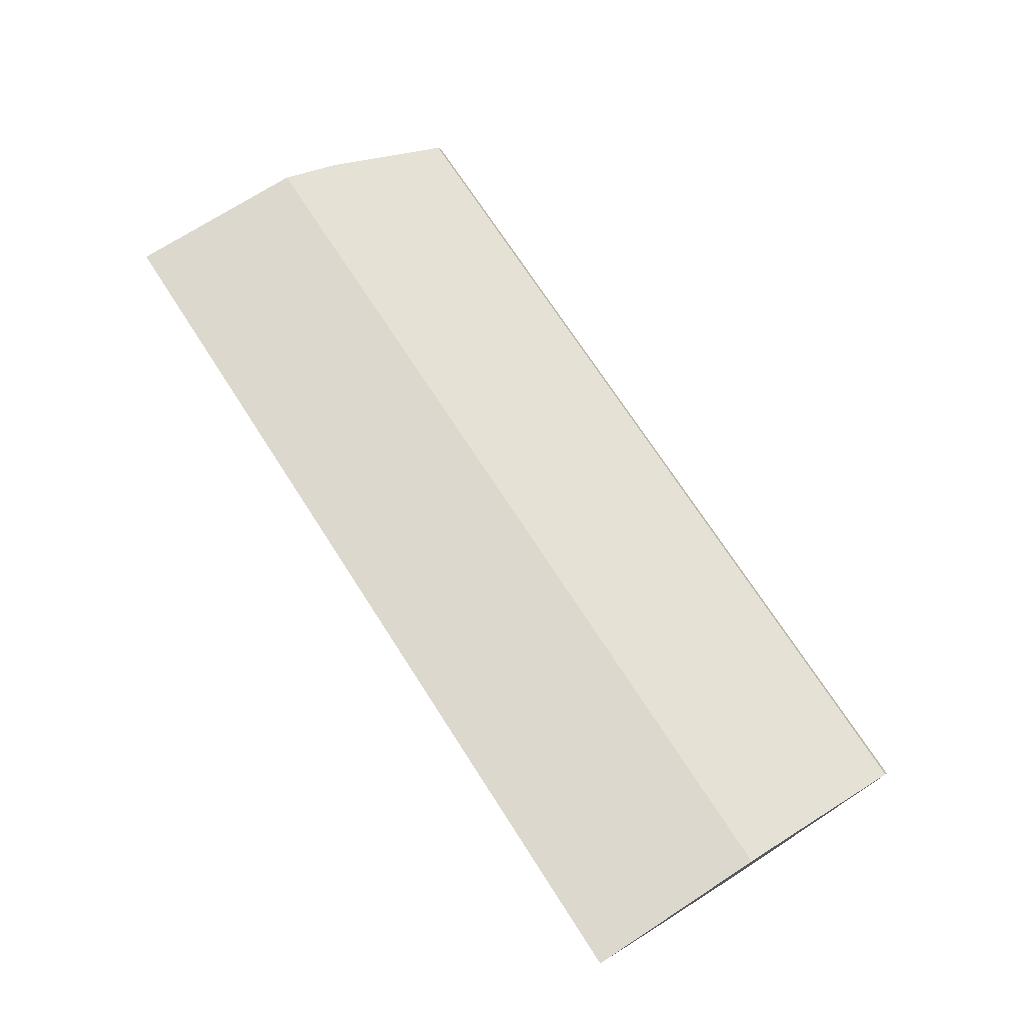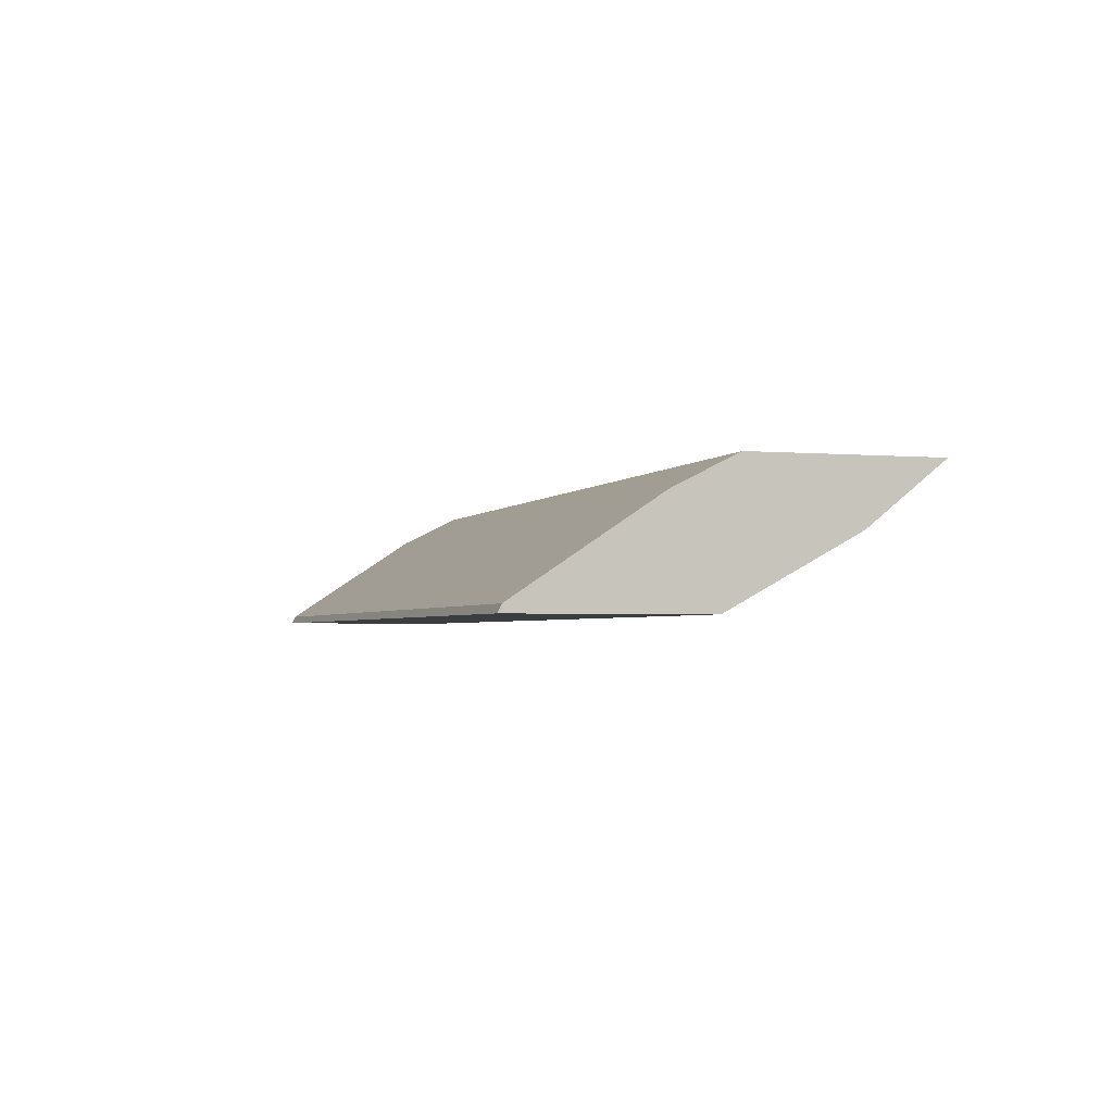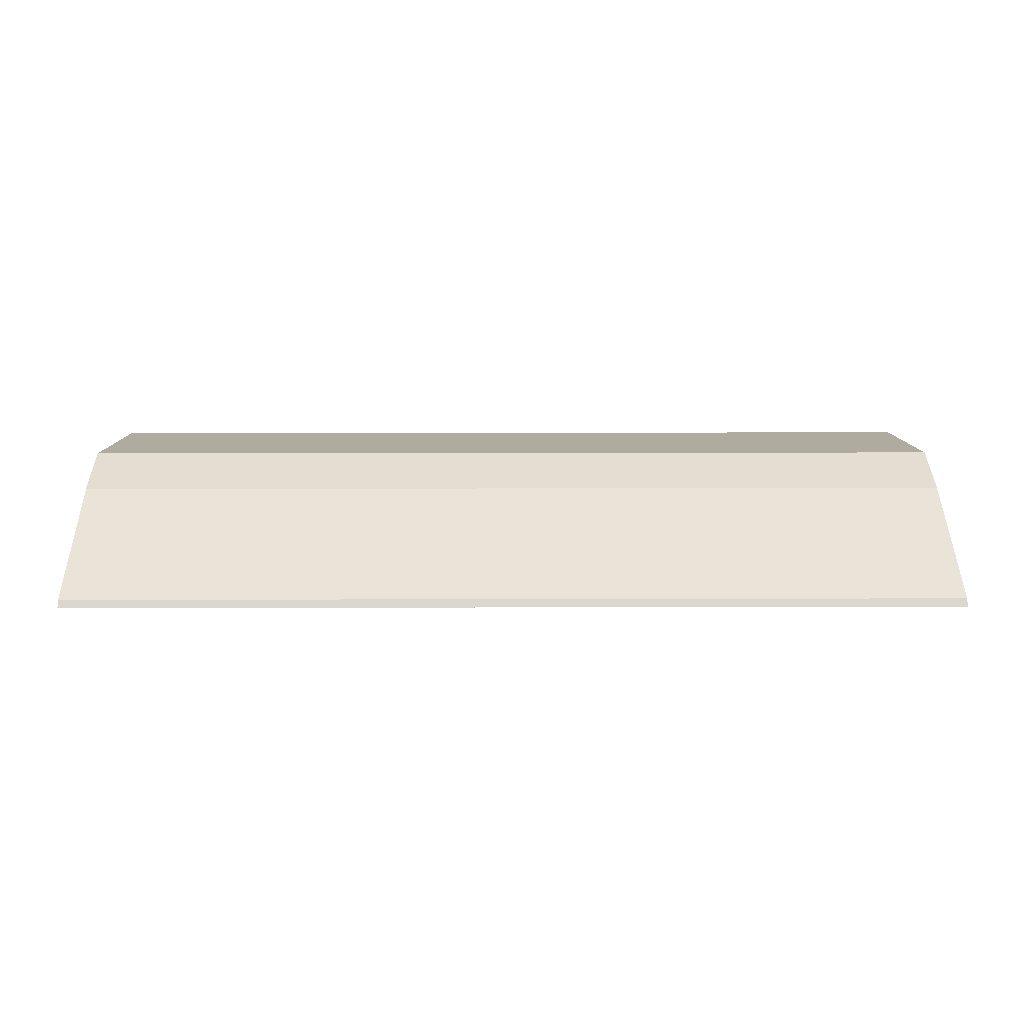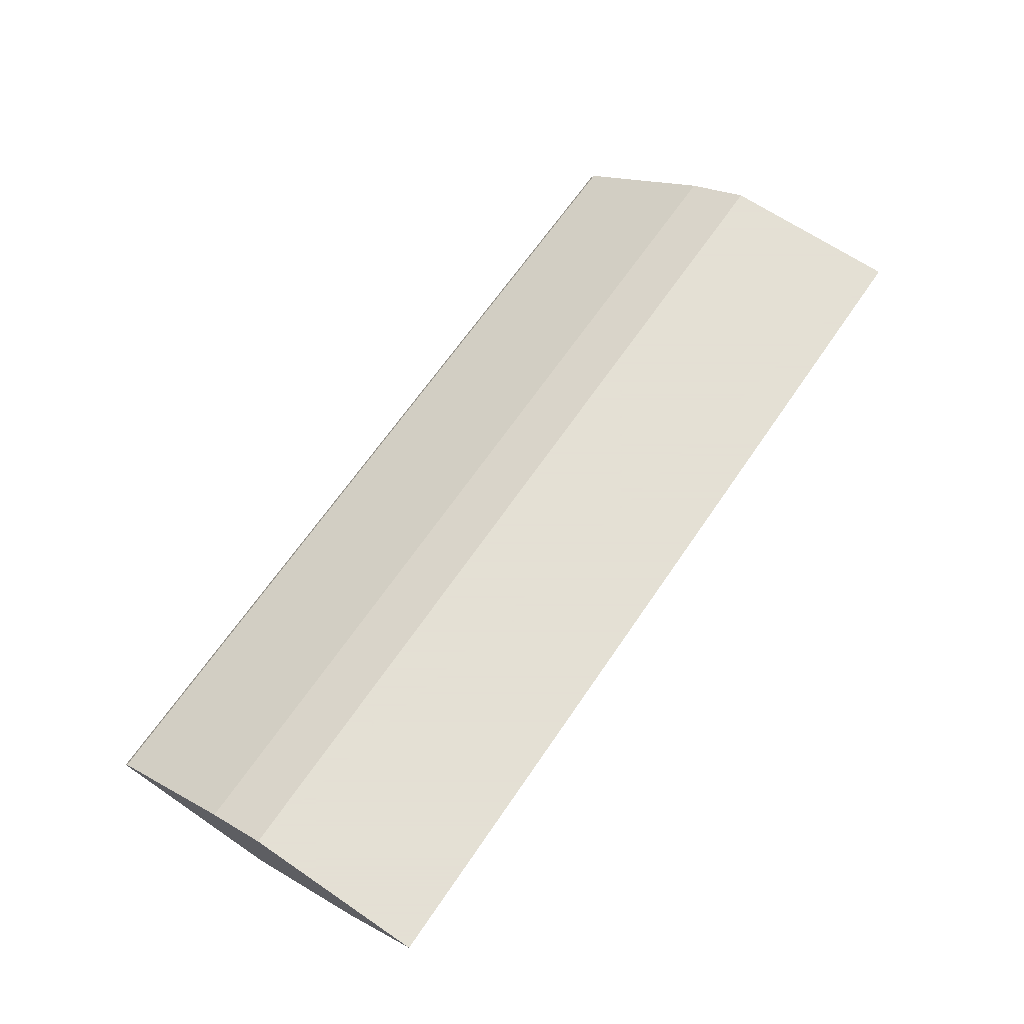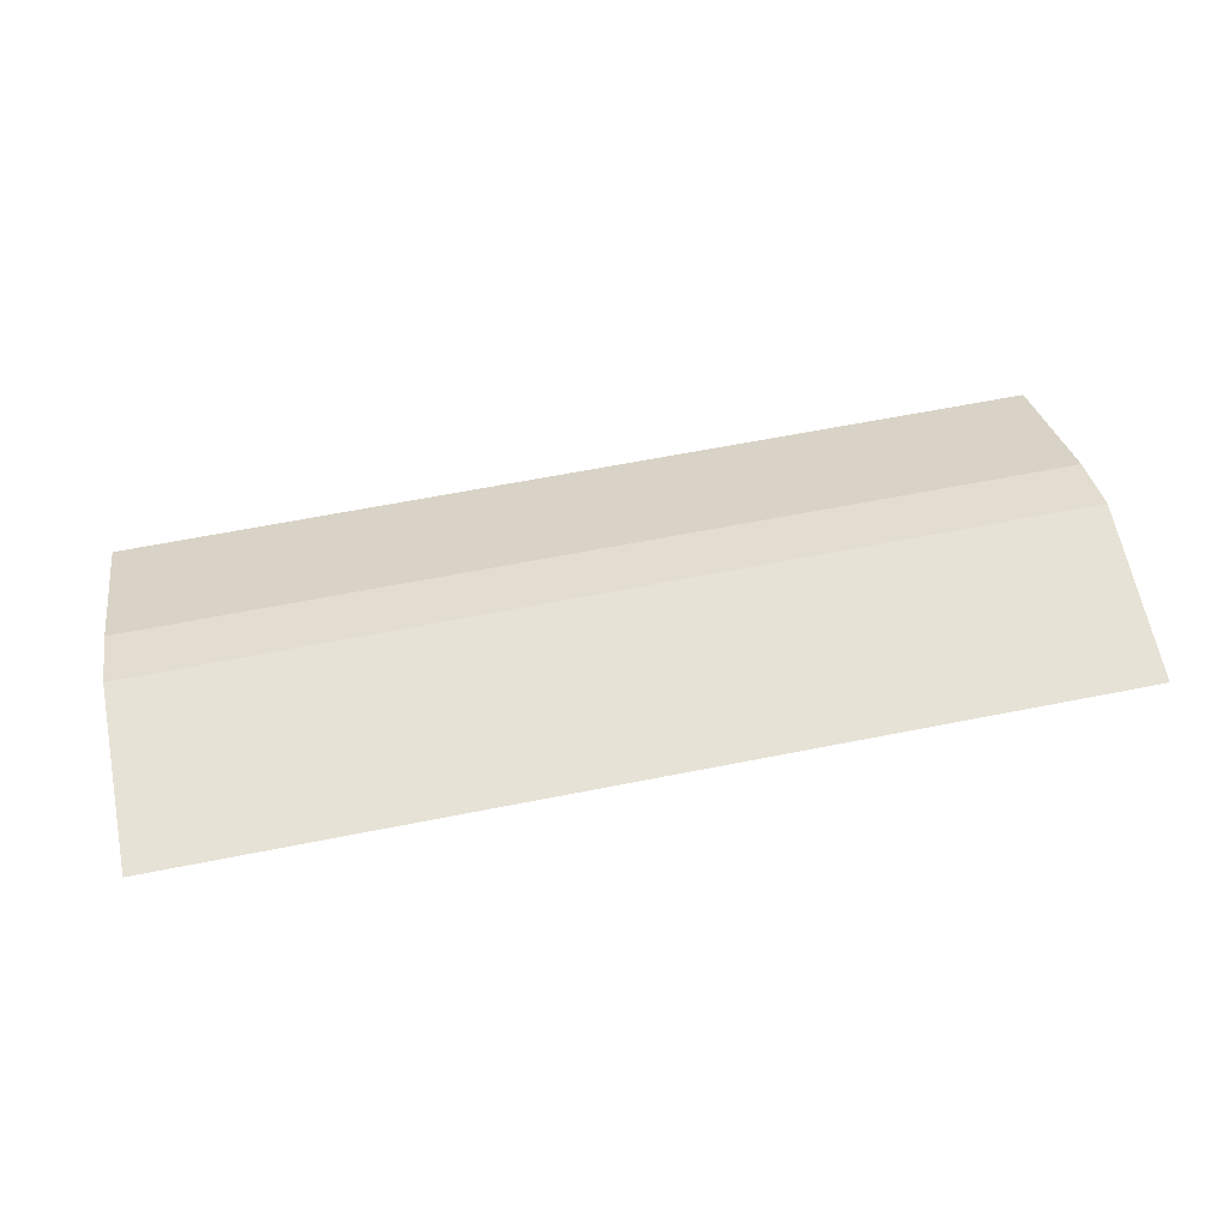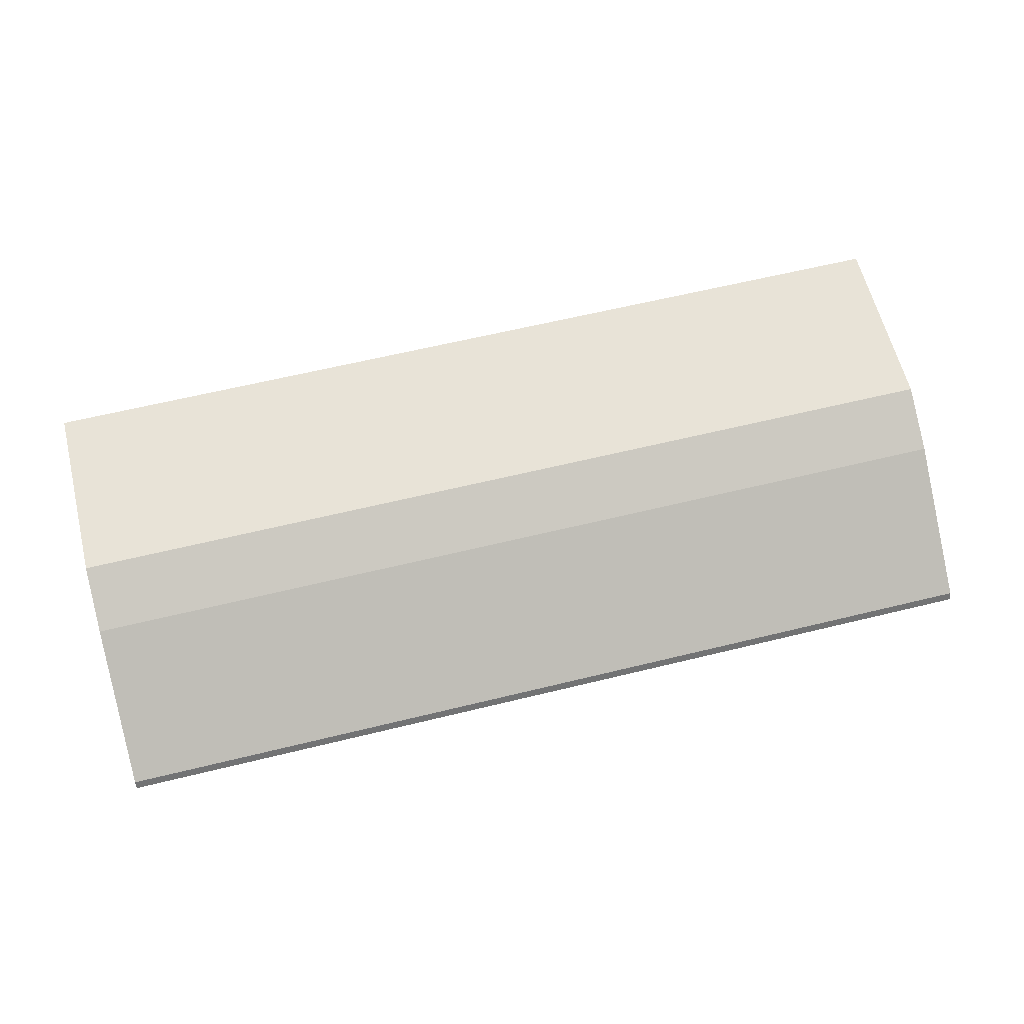
<metadata>
{"format":"obj","ext":"obj","renderer":"f3d","projection":"perspective","resolution":1024,"background":"white","views":[{"elev":72.2,"azim":57.1,"up":"+Y"},{"elev":-2.5,"azim":-107.6,"up":"+Y"},{"elev":9.6,"azim":179.5,"up":"+Y"},{"elev":66.2,"azim":-55.7,"up":"+Y"},{"elev":63.6,"azim":-11.3,"up":"+Y"},{"elev":61.8,"azim":166.0,"up":"+Y"}]}
</metadata>
<code>
v 0.6182 0.2144 0.1072
v 0.6182 0.2175 0.1087
v 0.6182 0.2144 0.2269
v 0.01958 0.2144 0.1072
v 0.6182 0.2194 0.1097
v 0.01958 0.2194 0.1097
v 0.6182 0.2593 0.3092
v 0.01958 0.2144 0.2269
v 0.6182 0.2792 0.1995
v 0.01958 0.2792 0.1995
v 0.6182 0.2991 0.3589
v 0.01958 0.2593 0.3092
v 0.6182 0.2991 0.2392
v 0.01958 0.2991 0.2392
v 0.01958 0.2991 0.3589
f 5 6 10
f 4 15 14
f 4 14 10
f 4 10 6
f 5 10 9
f 4 12 15
f 7 15 12
f 9 10 14
f 9 14 13
f 11 14 15
f 7 11 15
f 4 8 12
f 11 13 14
f 3 7 12
f 3 12 8
f 1 5 9
f 1 9 13
f 1 13 11
f 1 11 7
f 1 2 5
f 1 3 8
f 1 8 4
f 1 4 2
f 2 4 6
f 2 6 5
f 1 7 3

</code>
